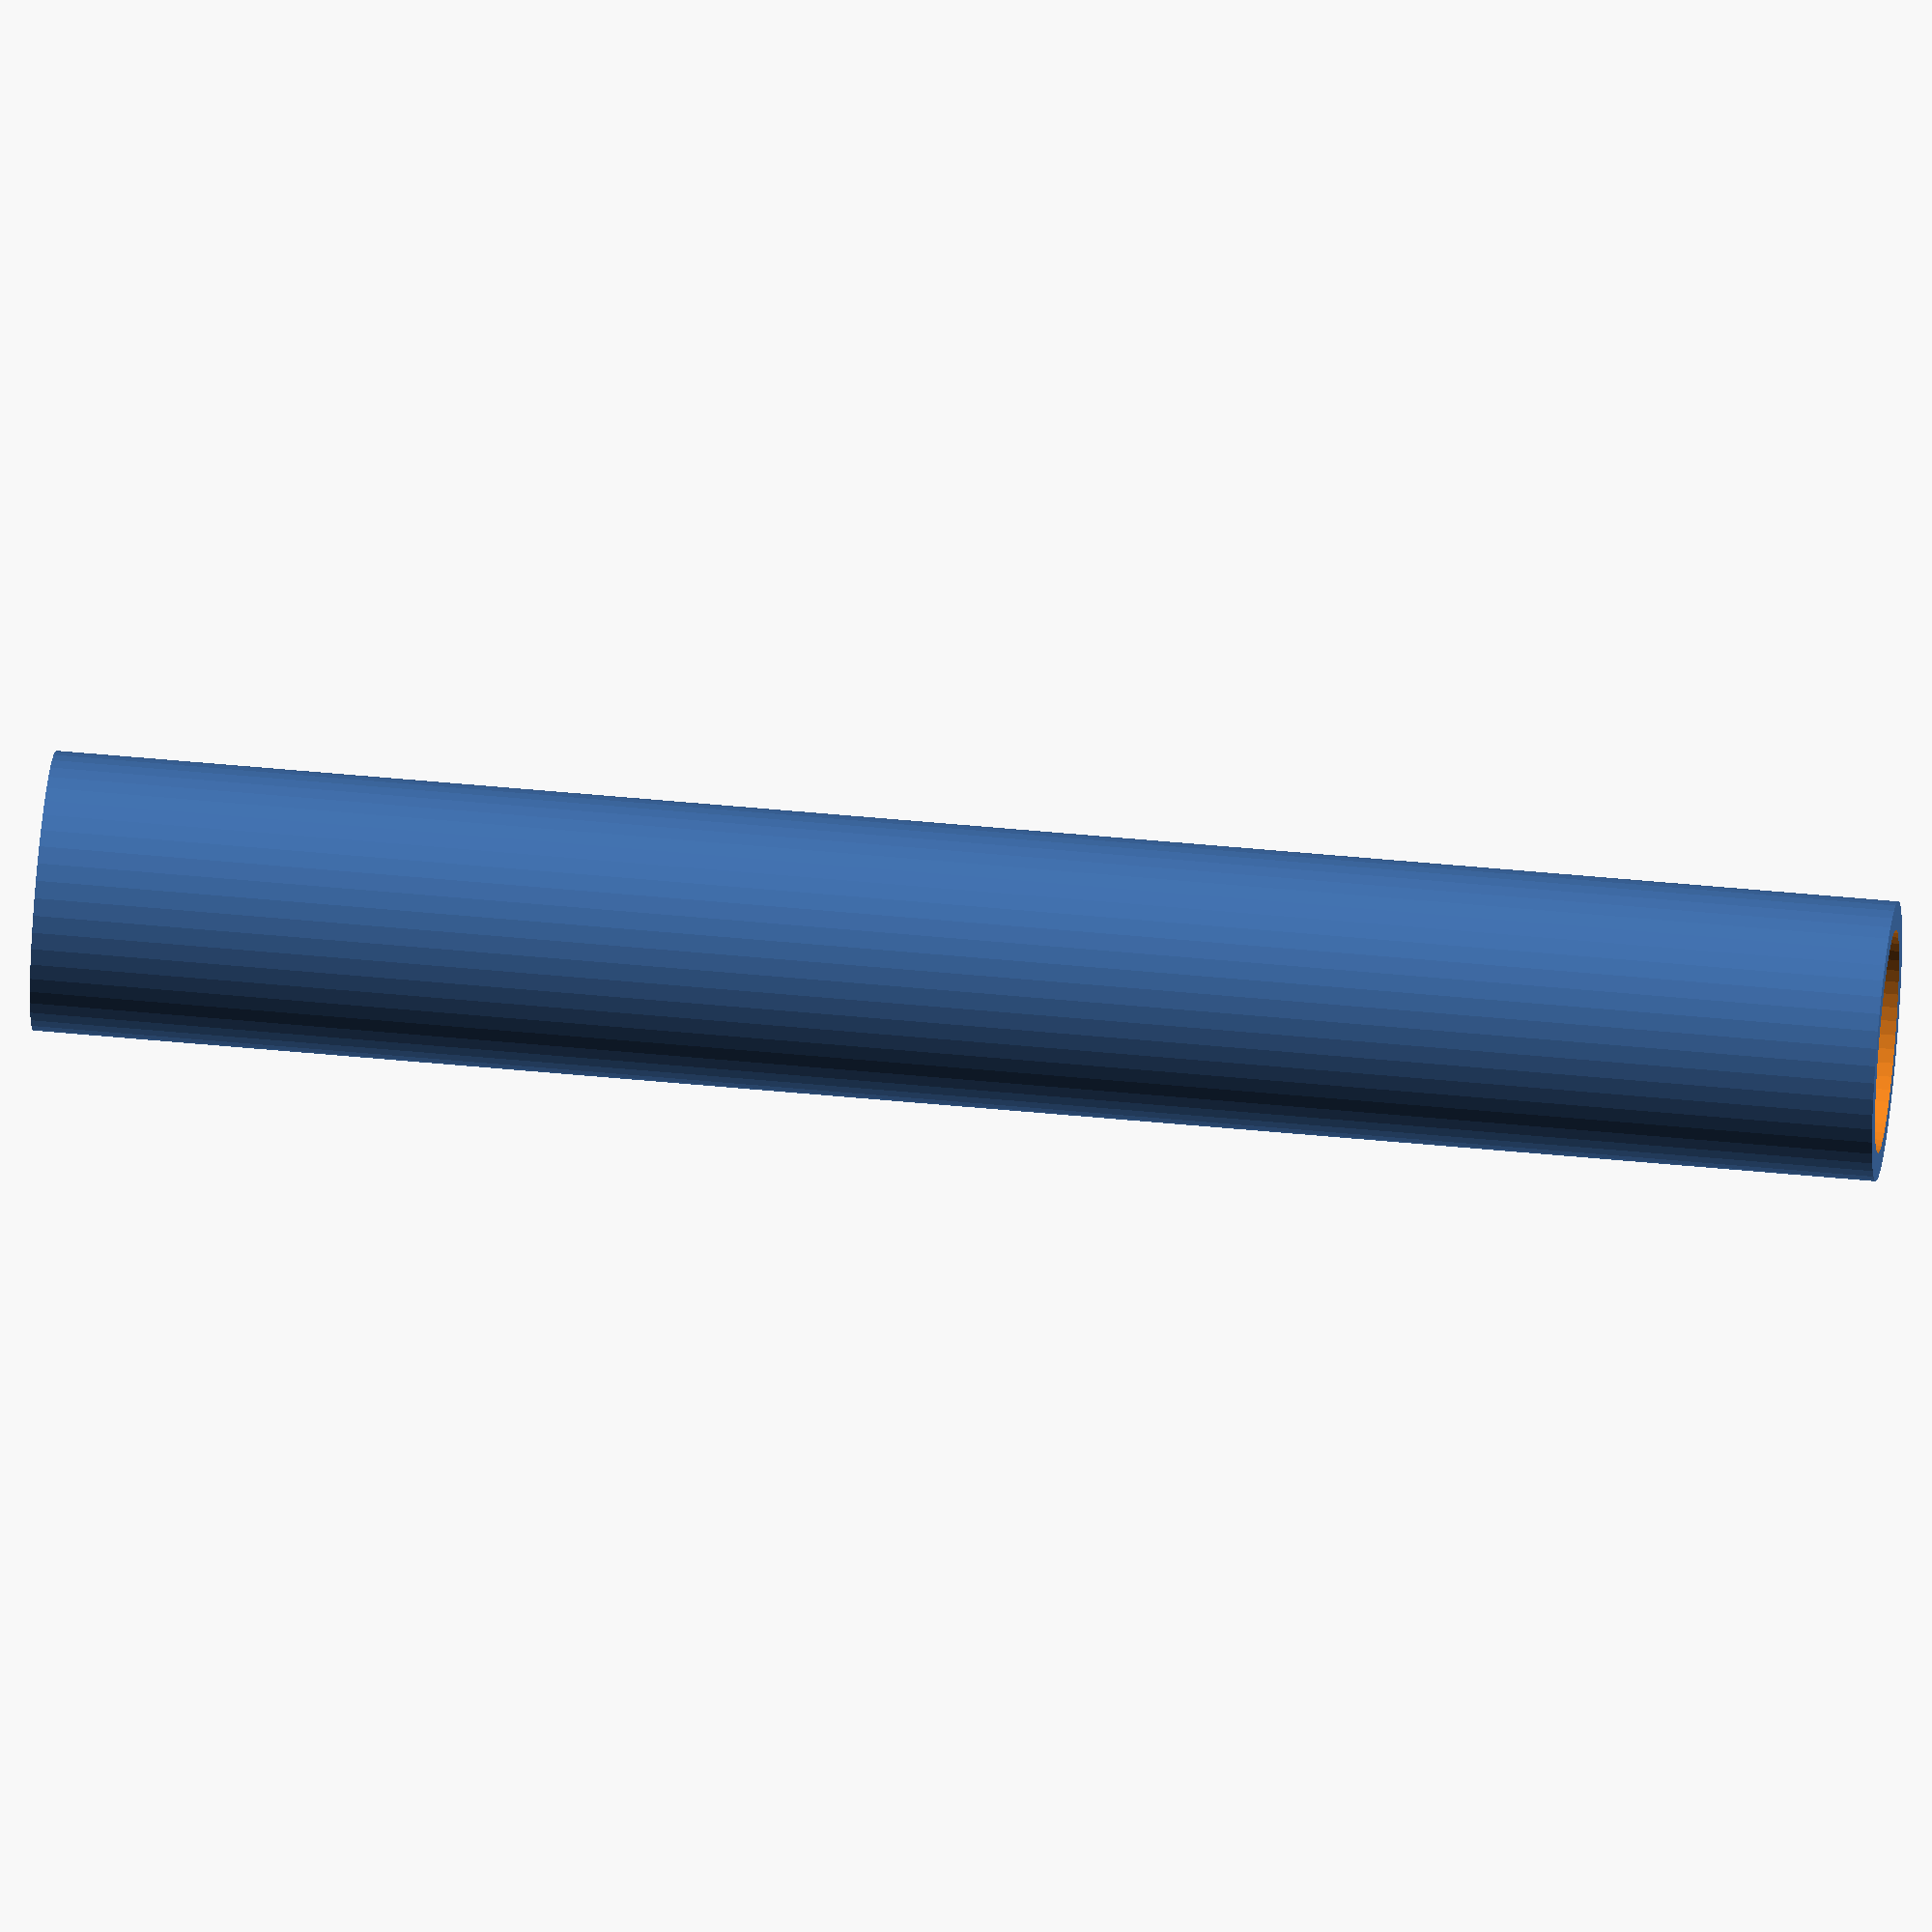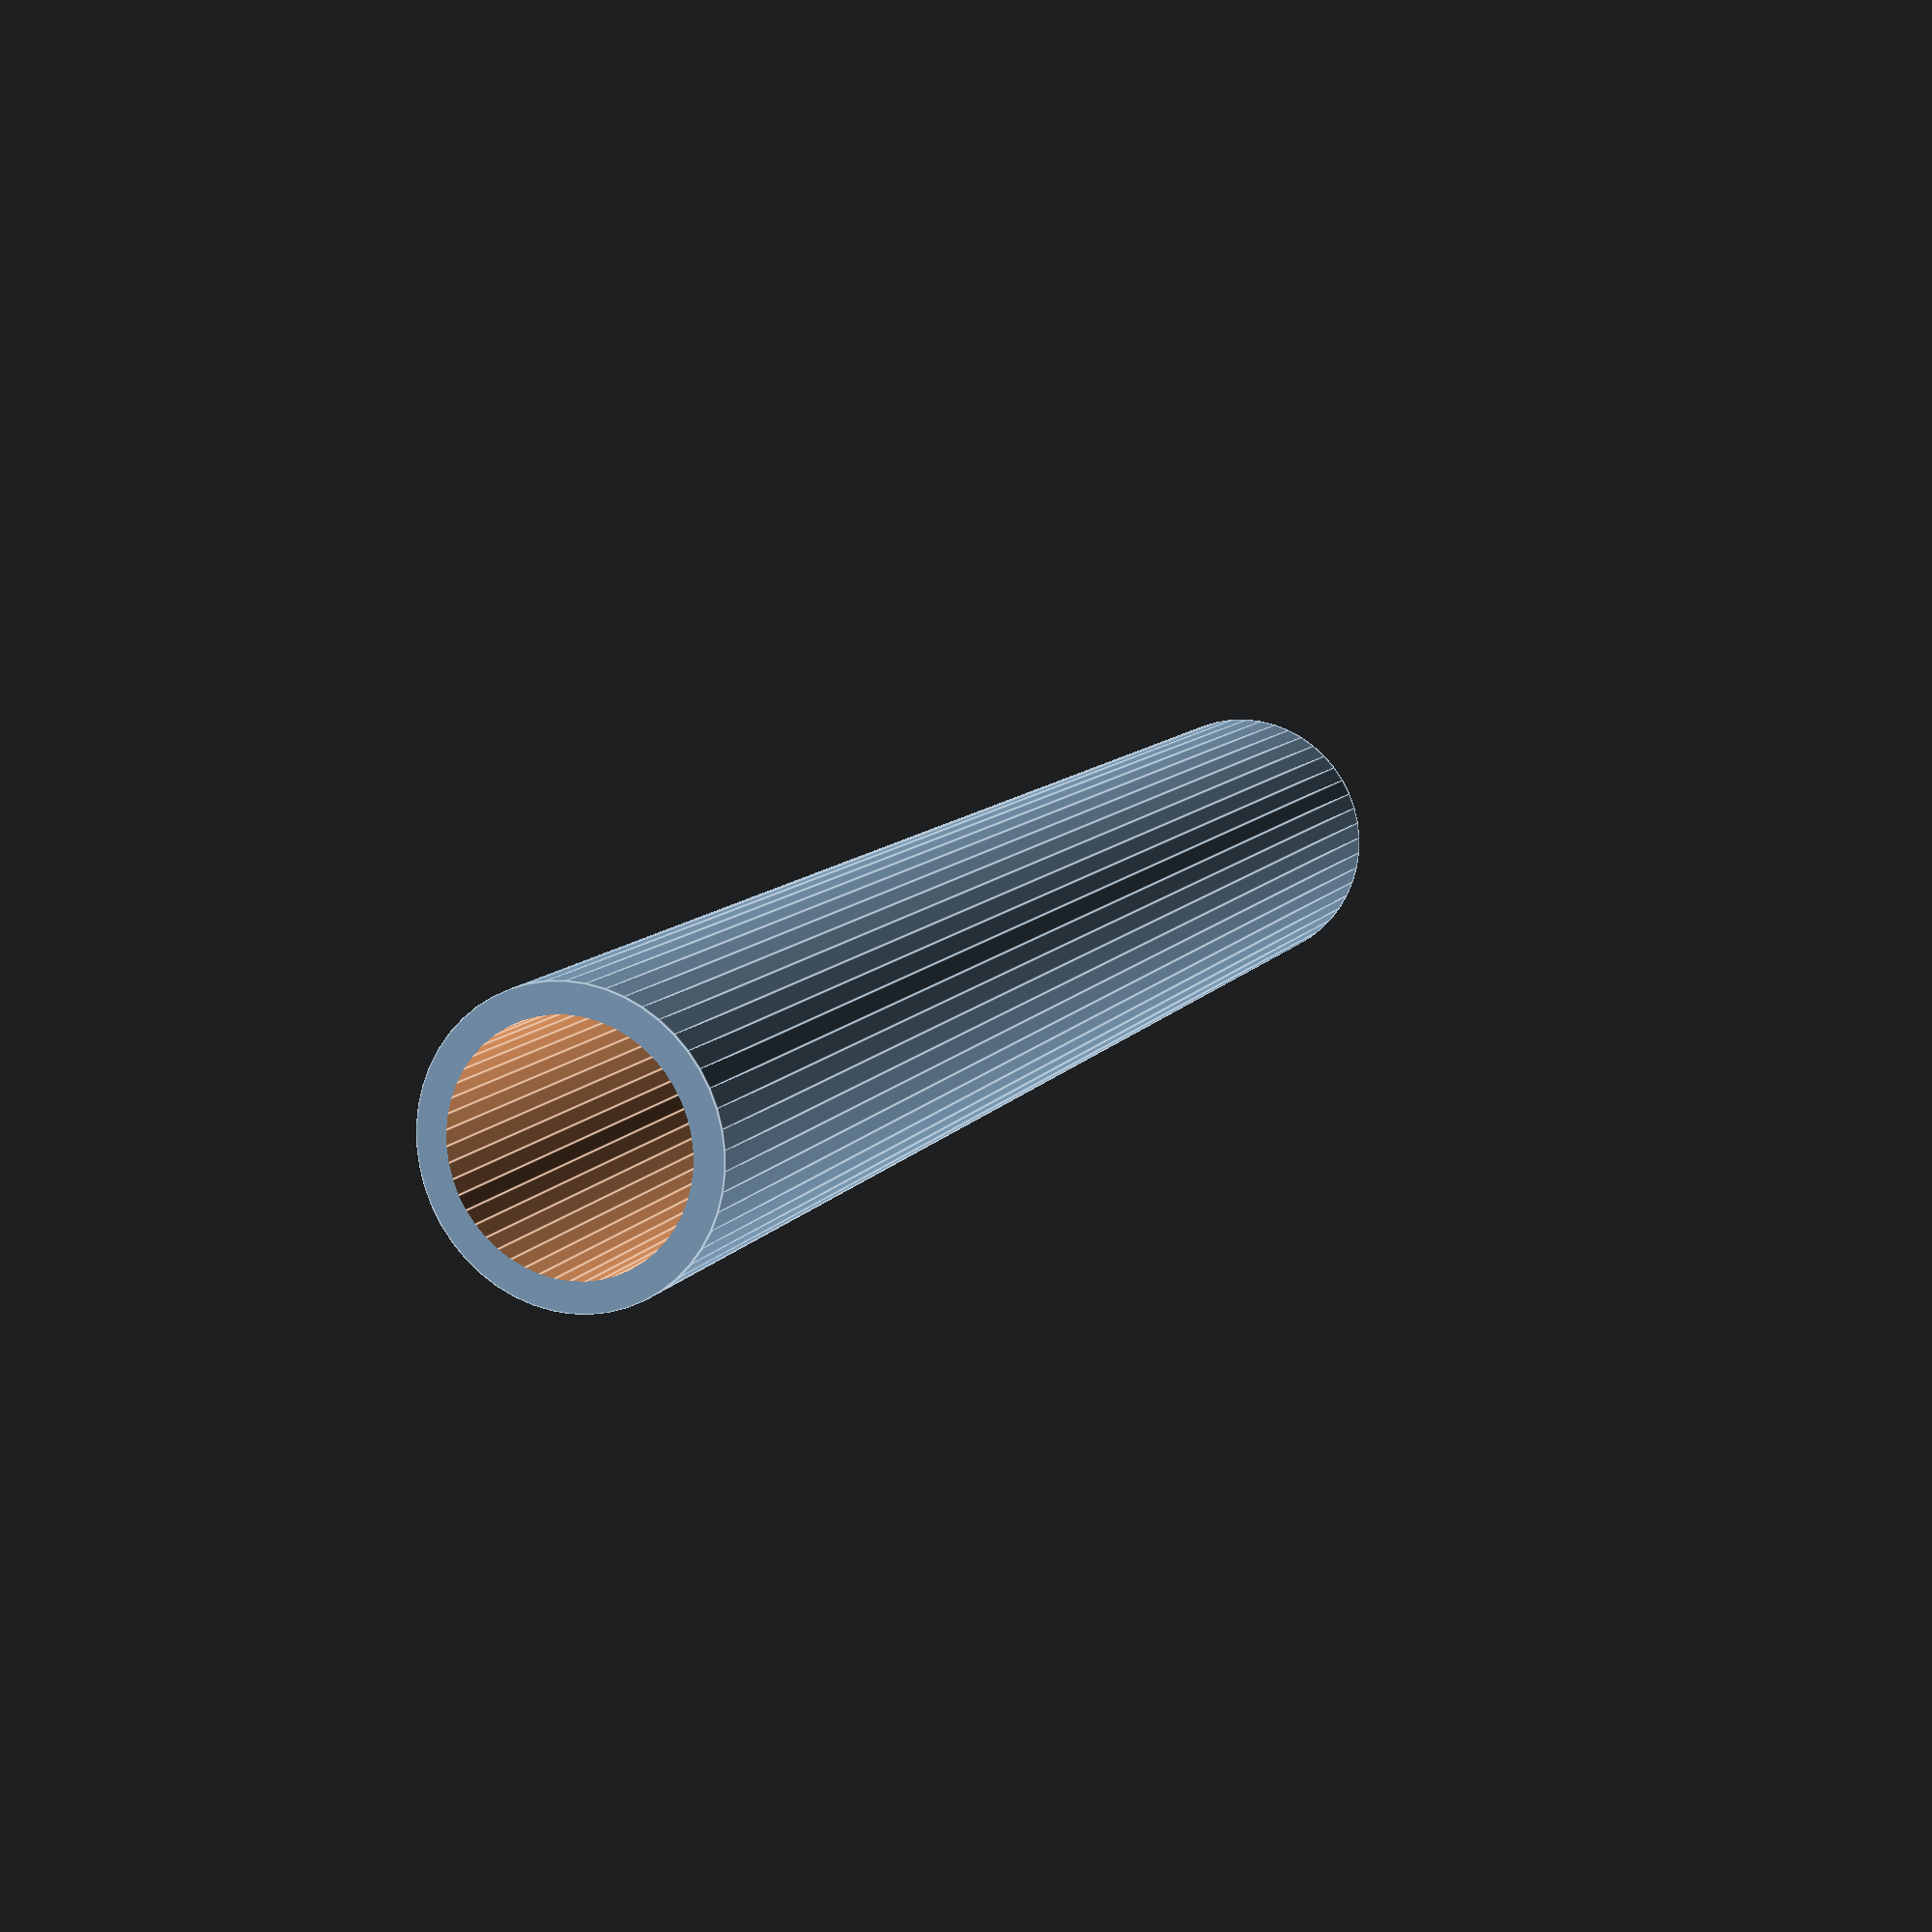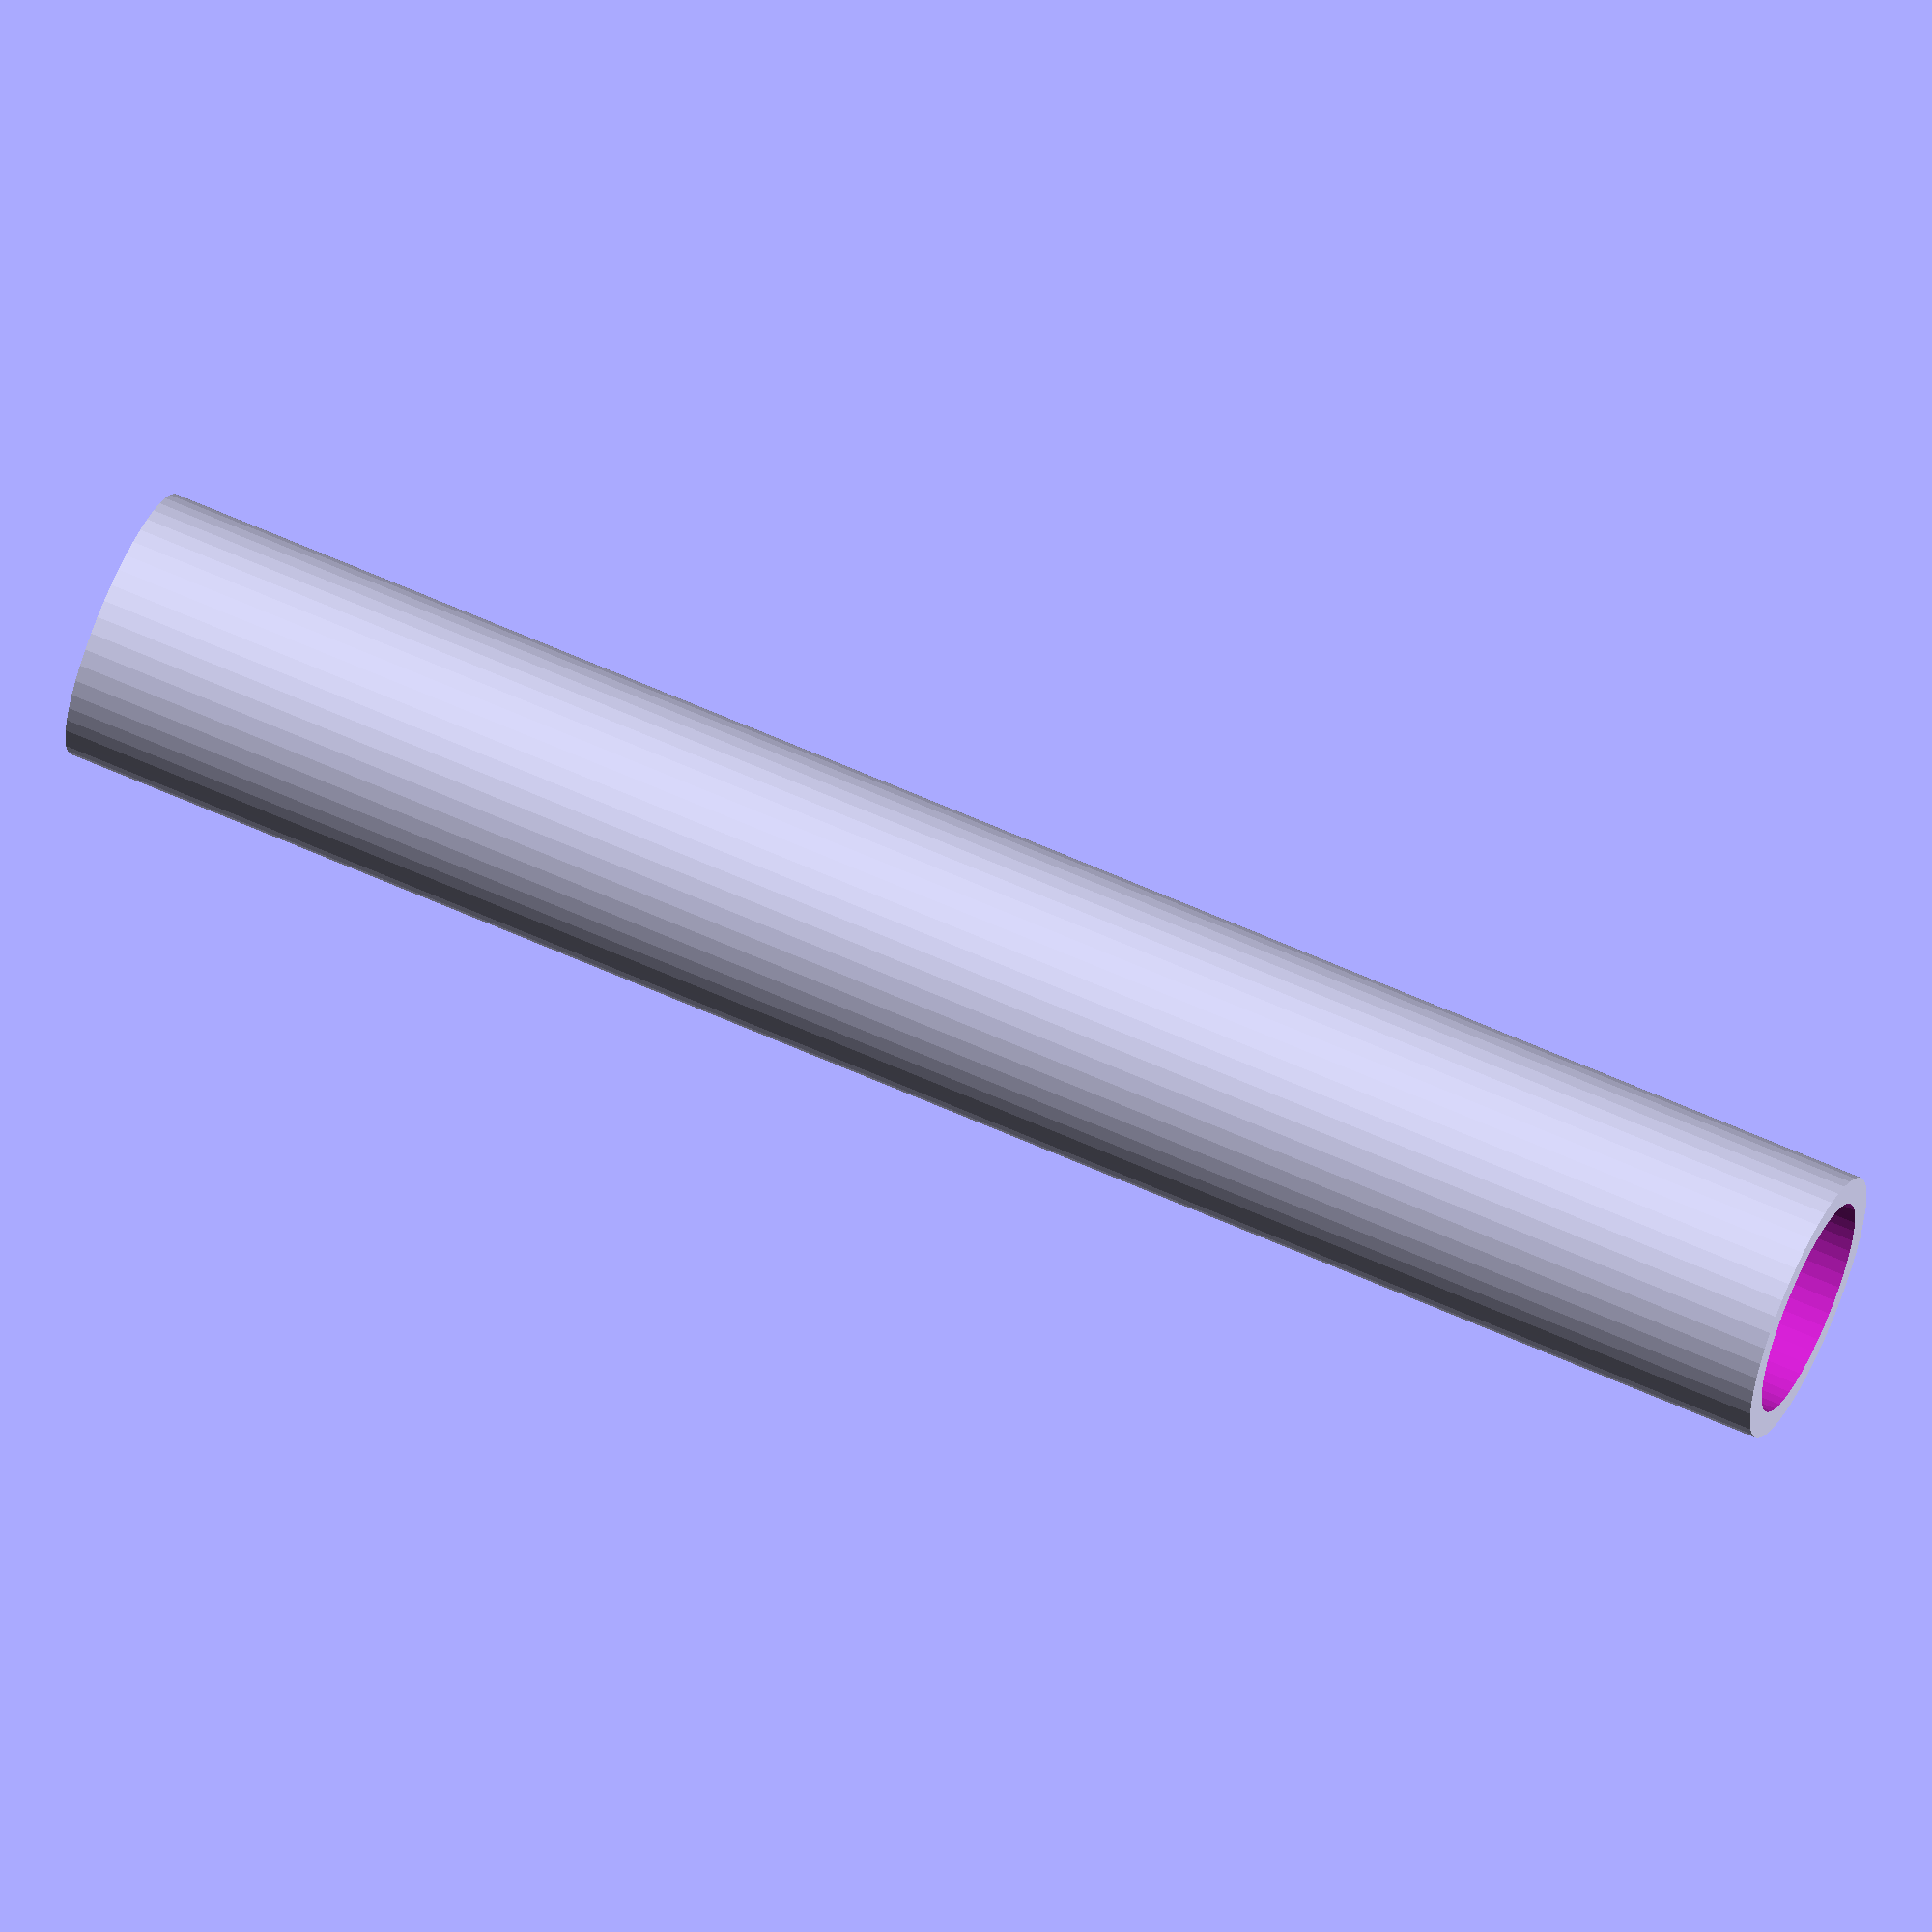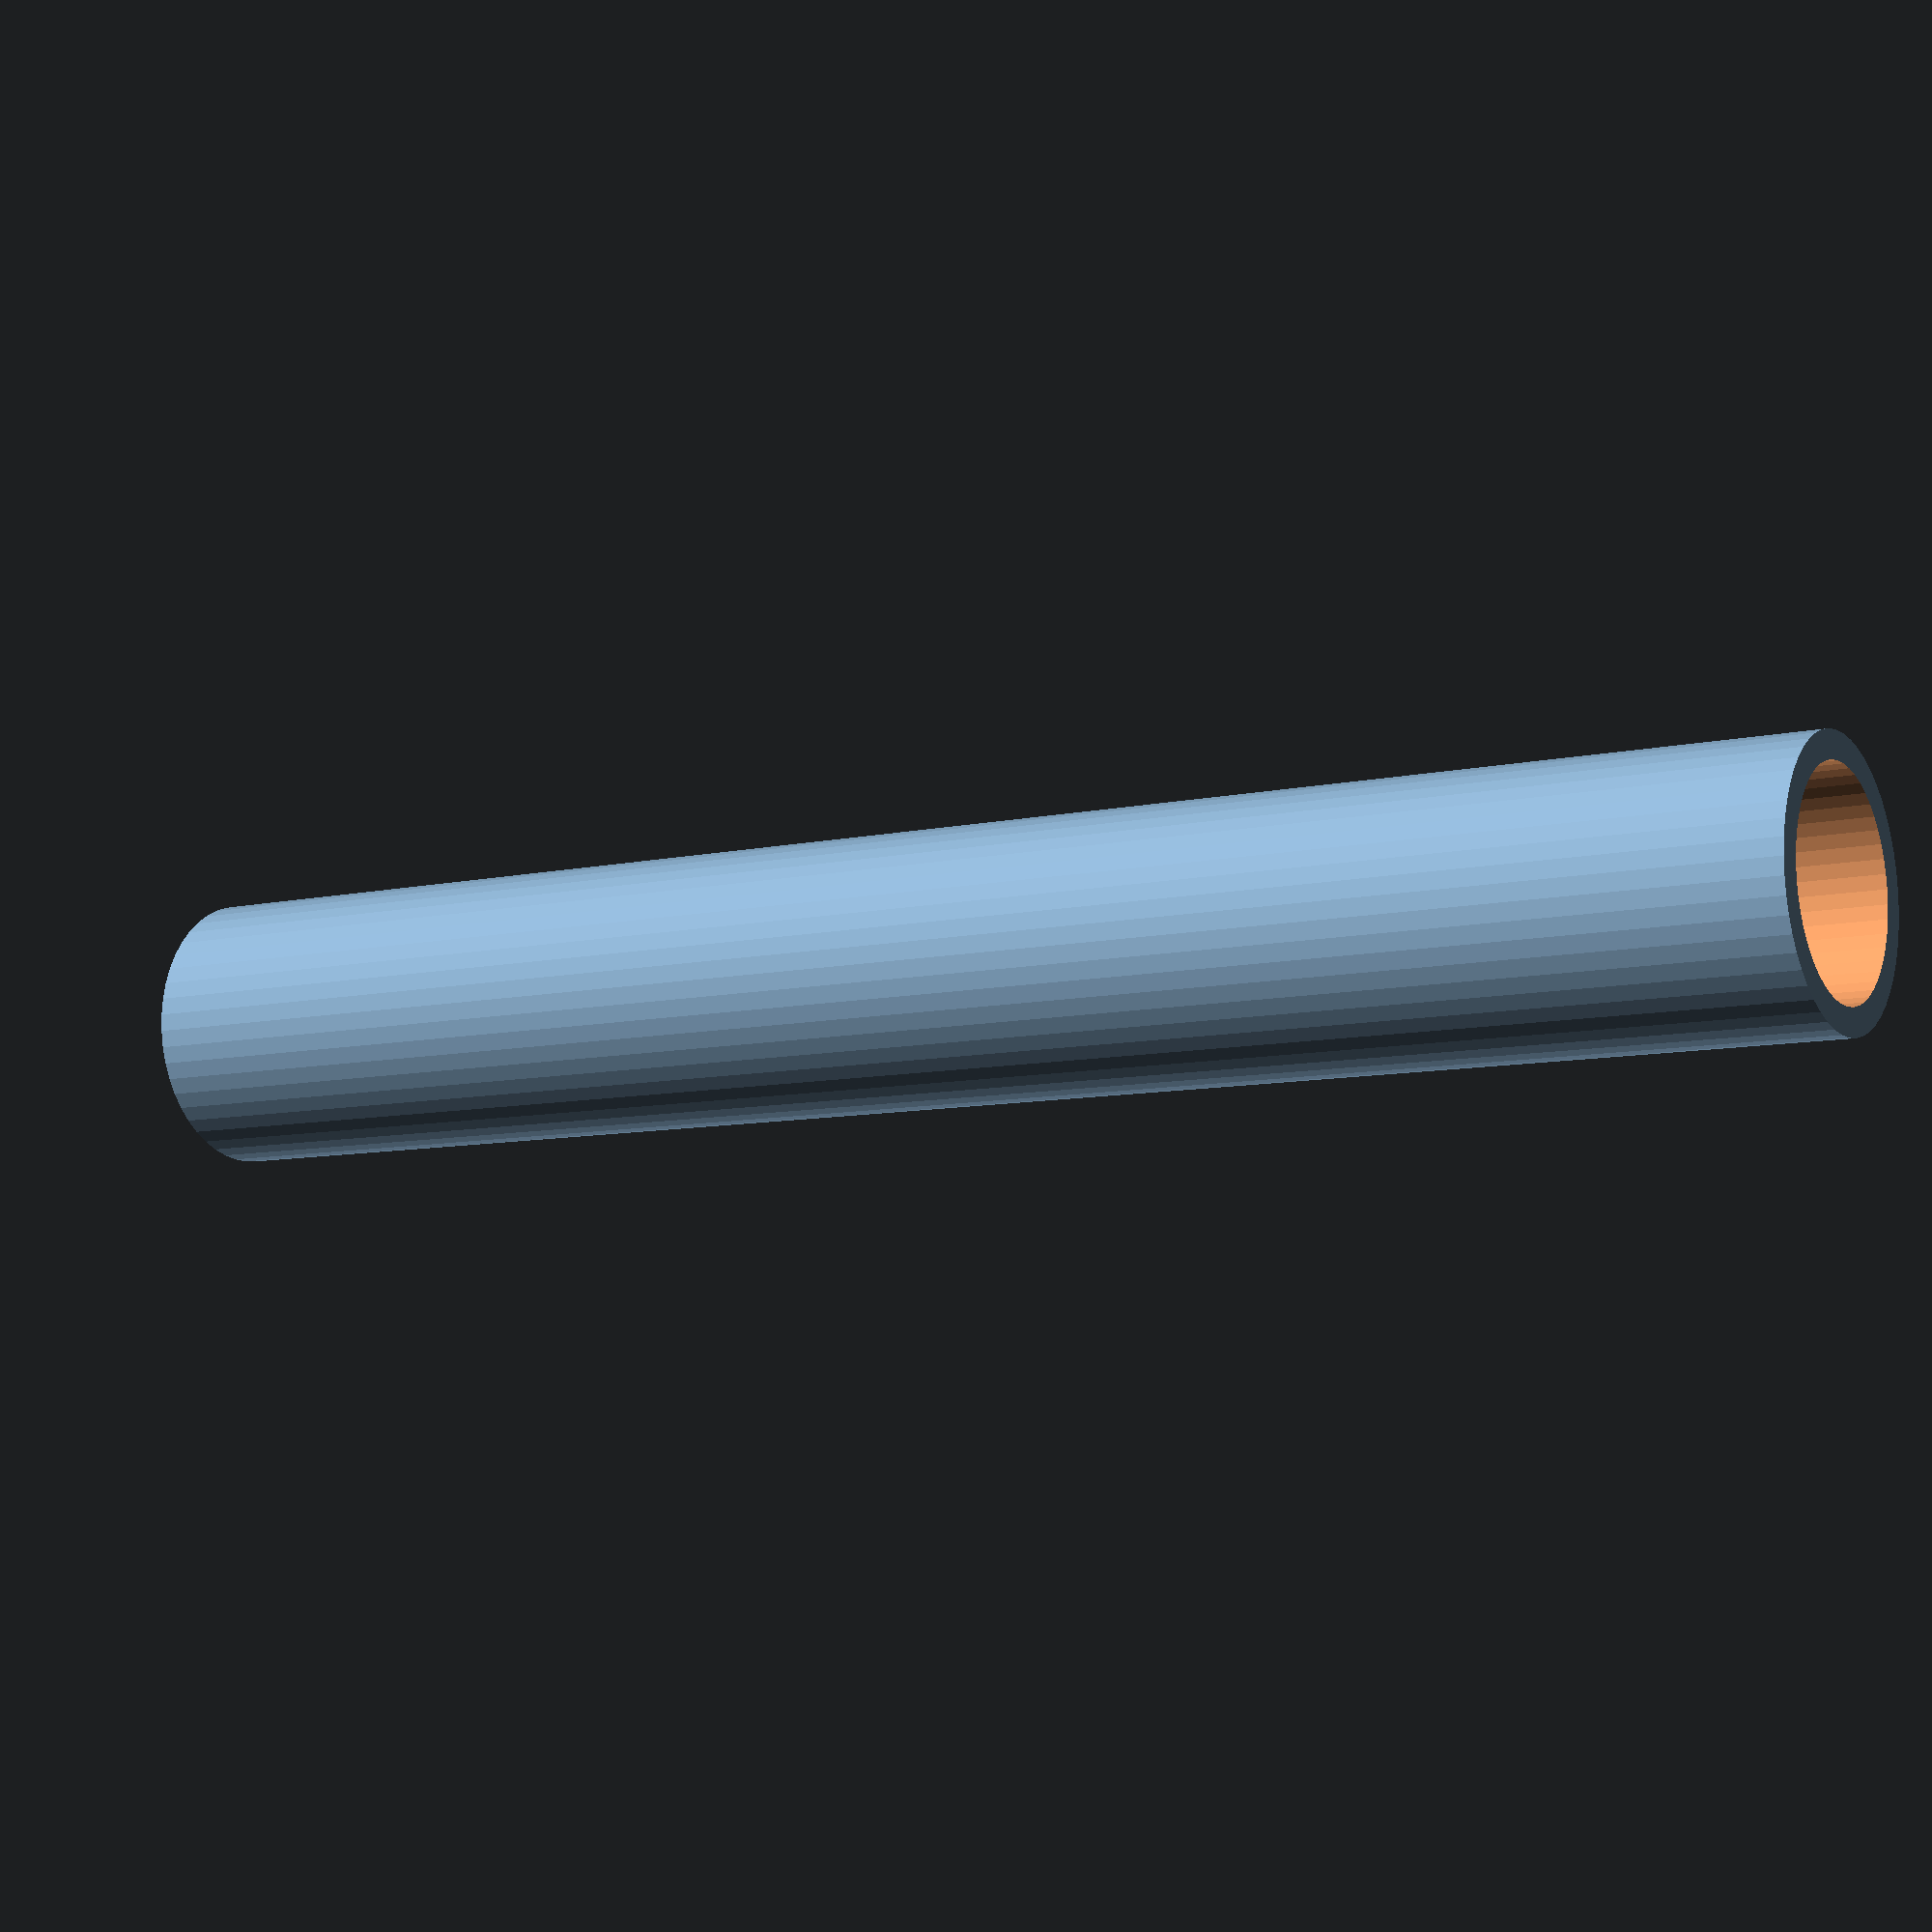
<openscad>
$fn = 50;


difference() {
	union() {
		translate(v = [0, 0, -33.0000000000]) {
			cylinder(h = 66, r = 5.0000000000);
		}
	}
	union() {
		translate(v = [0, 0, -100.0000000000]) {
			cylinder(h = 200, r = 4);
		}
	}
}
</openscad>
<views>
elev=131.1 azim=321.6 roll=83.8 proj=o view=wireframe
elev=350.0 azim=262.6 roll=200.7 proj=p view=edges
elev=297.6 azim=351.3 roll=294.6 proj=o view=wireframe
elev=188.9 azim=88.0 roll=238.6 proj=p view=solid
</views>
